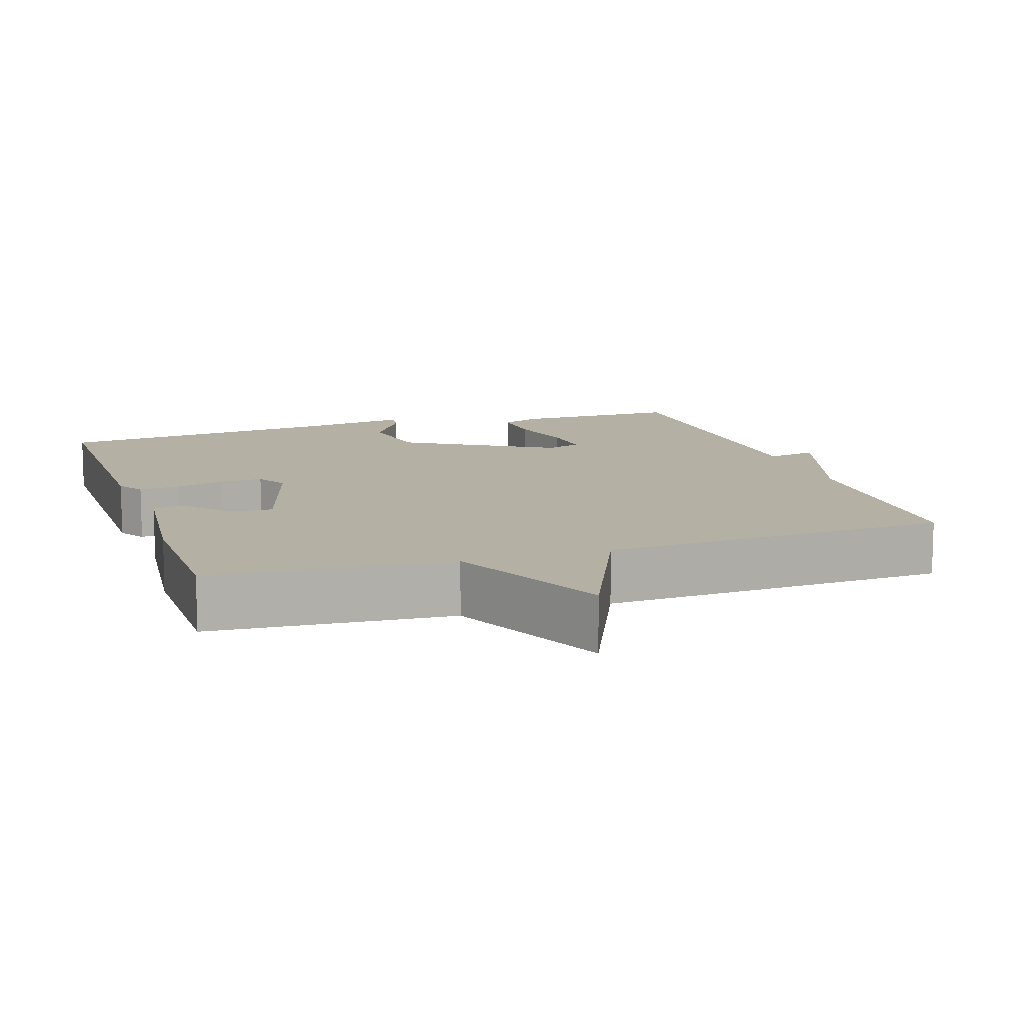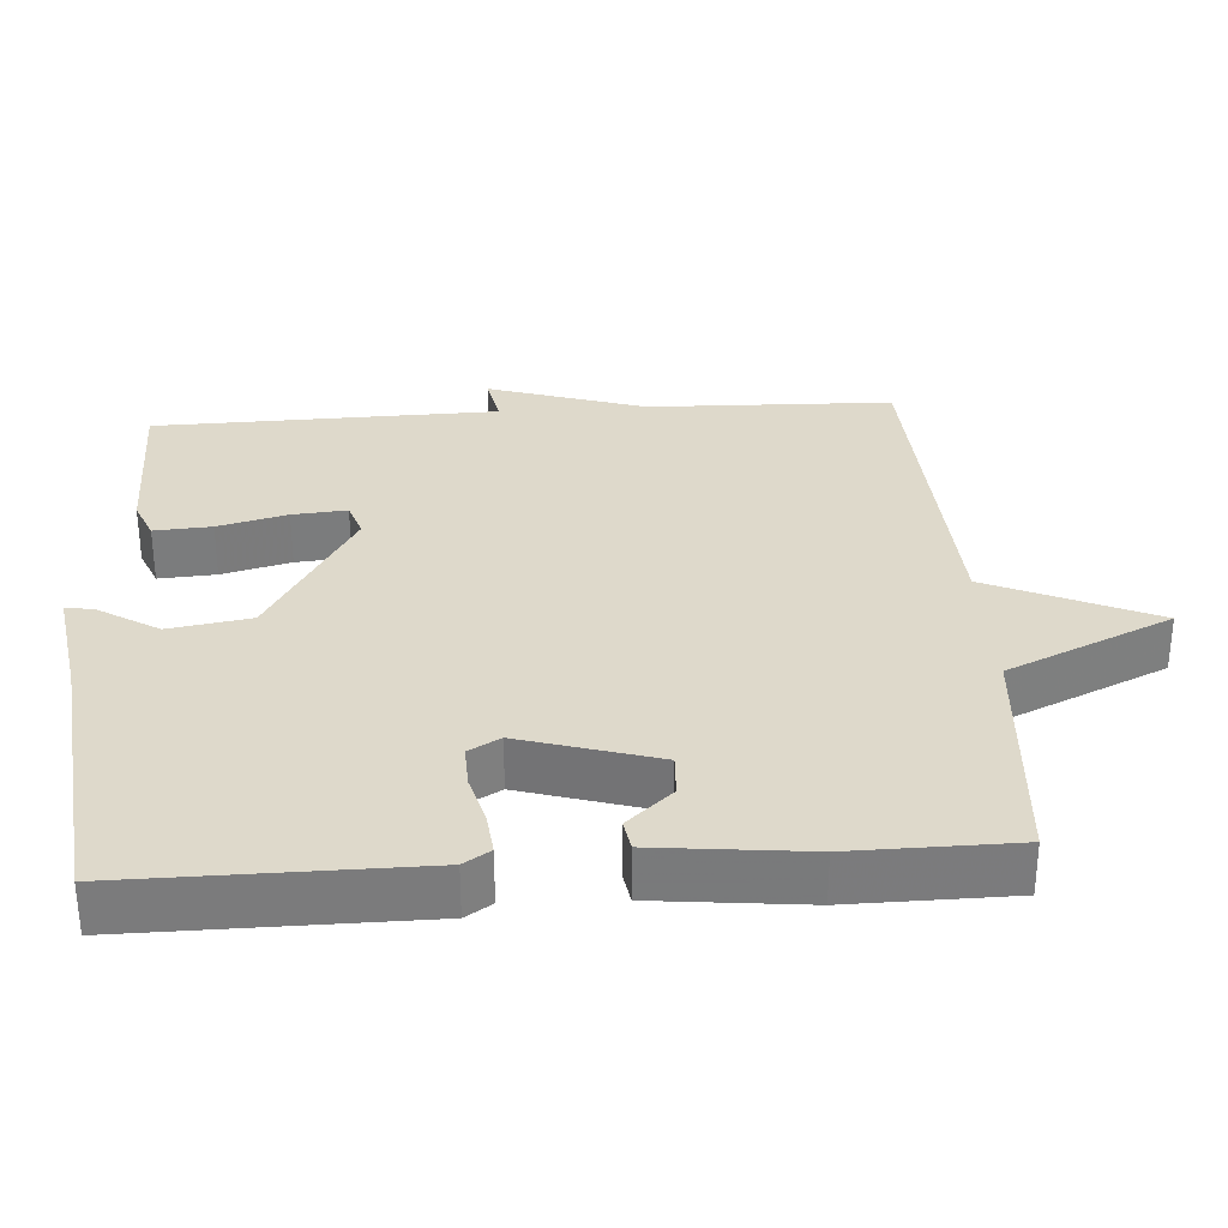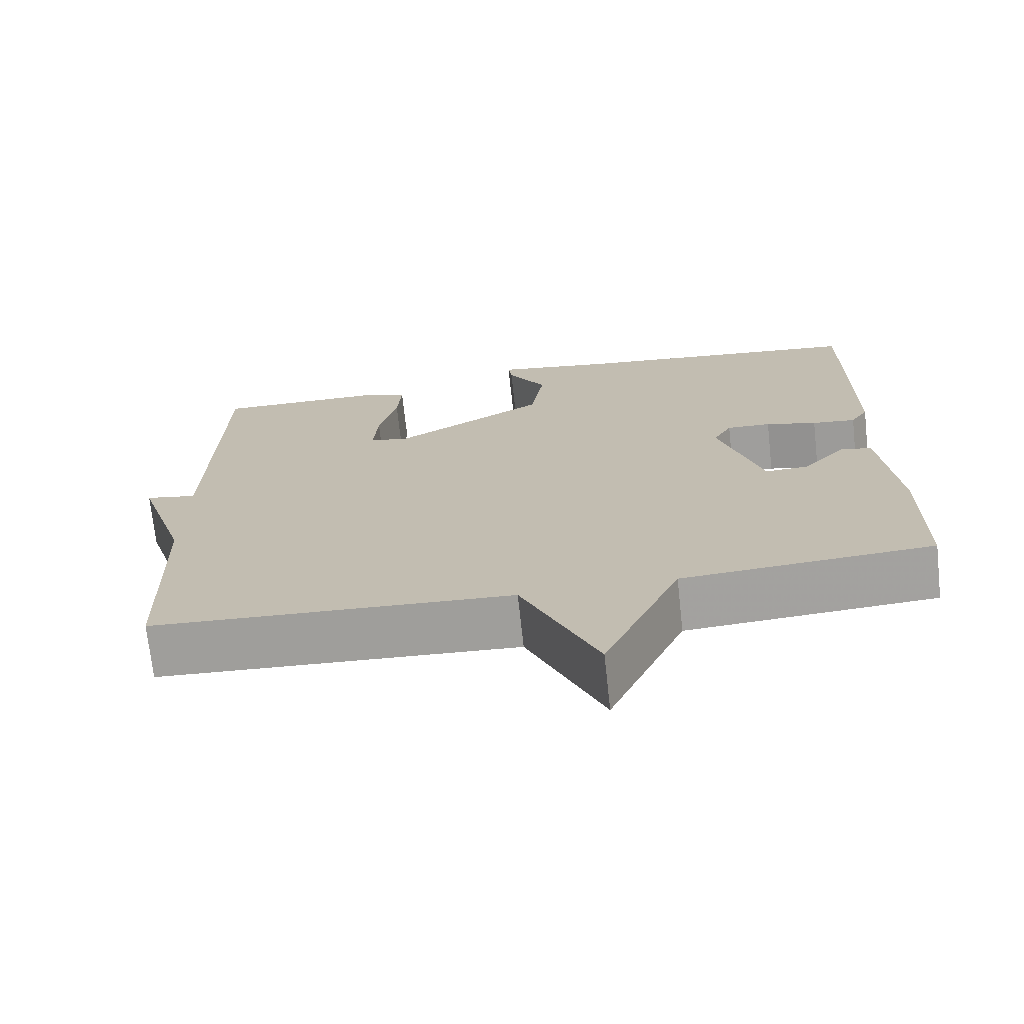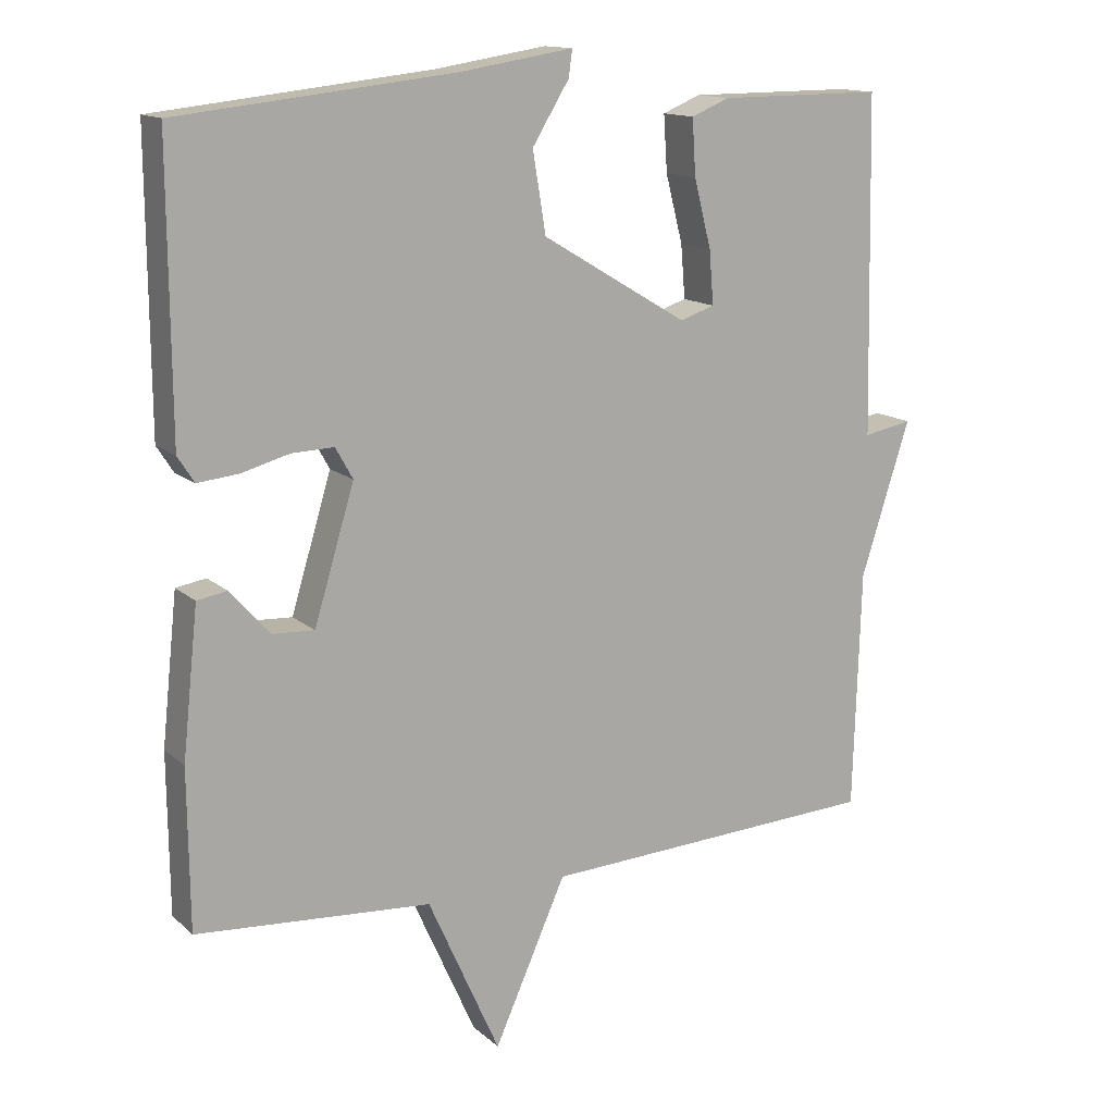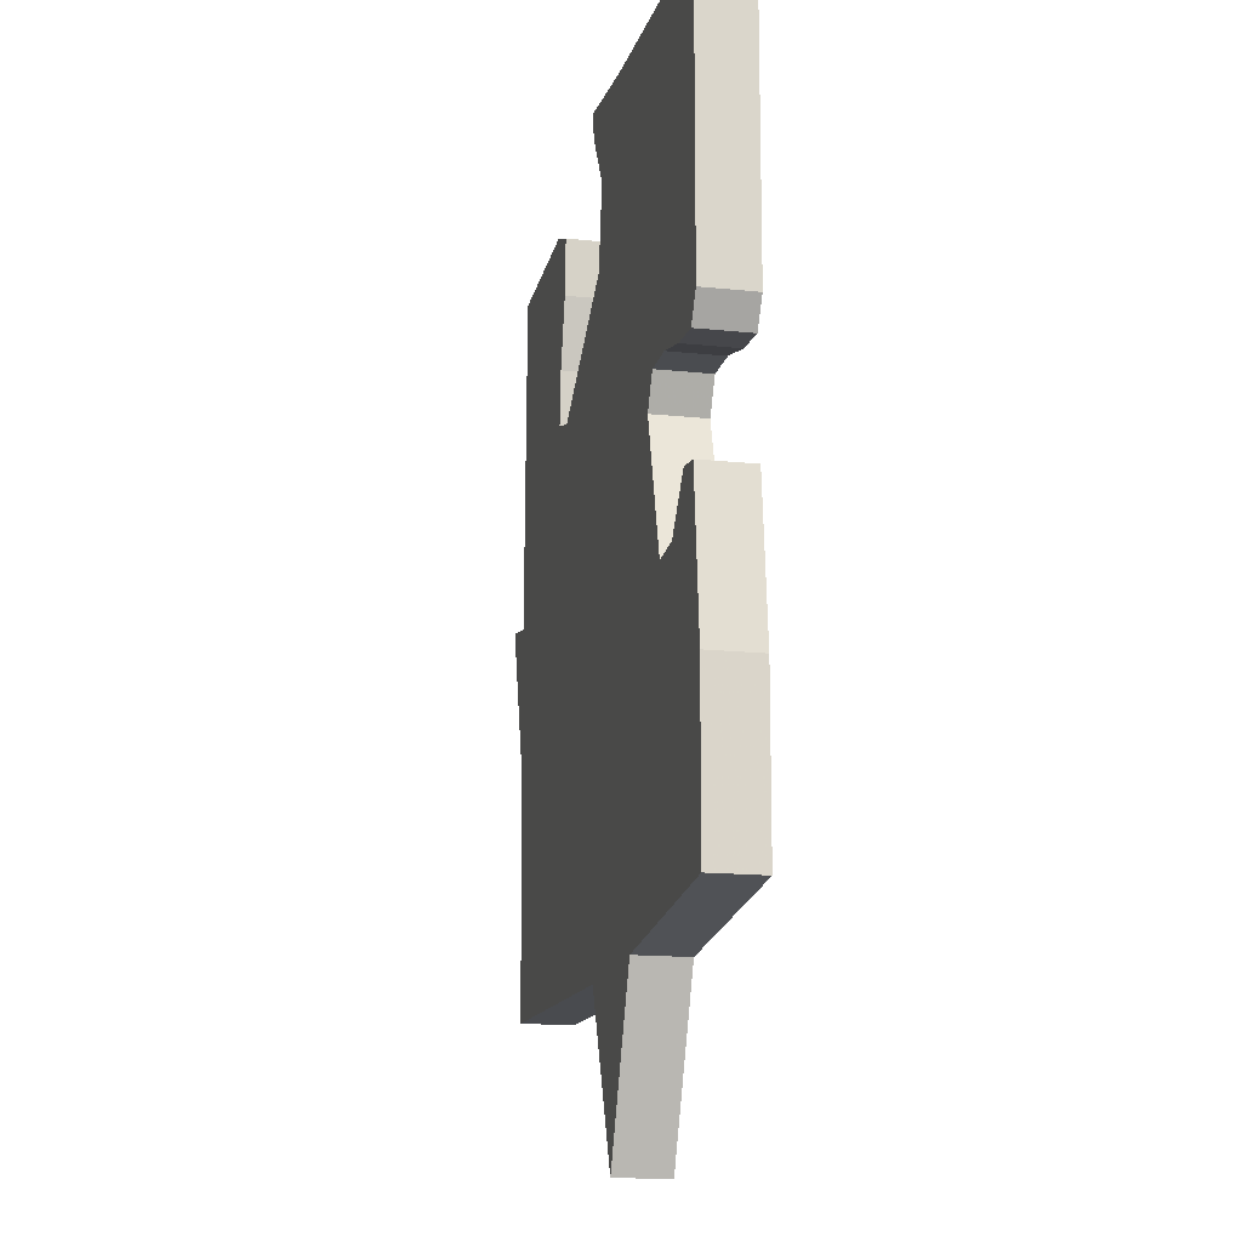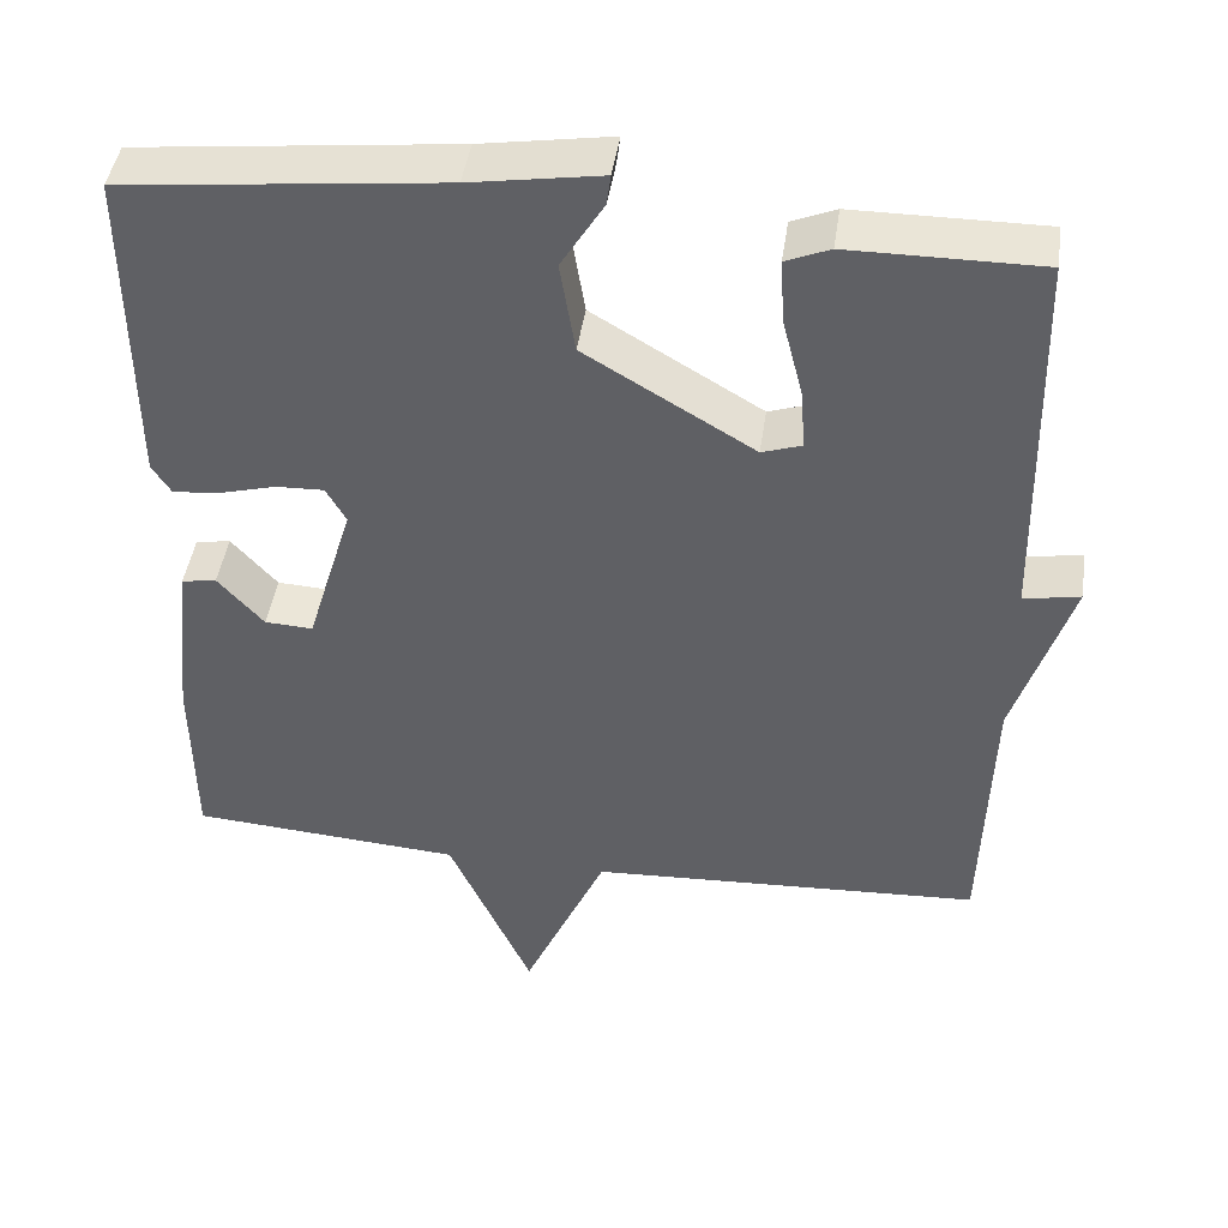
<metadata>
{"format":"obj","ext":"obj","renderer":"f3d","projection":"perspective","resolution":1024,"background":"white","views":[{"elev":11.5,"azim":161.7,"up":"+Y"},{"elev":31.8,"azim":86.1,"up":"+Y"},{"elev":-71.5,"azim":6.2,"up":"+Z"},{"elev":14.0,"azim":150.7,"up":"+Z"},{"elev":-16.6,"azim":78.1,"up":"+Z"},{"elev":44.3,"azim":-171.8,"up":"+Z"}]}
</metadata>
<code>
v 0.5 0.07 -0.5
v 0.173 0.07 -0.524
v 0.073 0.07 -0.748
v -0.027 0.07 -0.524
v -0.5 0.07 -0.5
v -0.51 0.07 -0.167
v -0.578 0.07 0.046
v -0.51 0.07 0.033
v -0.5 0.07 0.5
v -0.271 0.07 0.499
v -0.218 0.07 0.477
v -0.223 0.07 0.399
v -0.247 0.07 0.305
v -0.253 0.07 0.231
v -0.205 0.07 0.215
v -0.002 0.07 0.336
v 0.016 0.07 0.447
v -0.035 0.07 0.53
v -0.04 0.07 0.567
v 0.117 0.07 0.542
v 0.5 0.07 0.5
v 0.498 0.07 0.106
v 0.475 0.07 0.07
v 0.418 0.07 0.076
v 0.351 0.07 0.094
v 0.293 0.07 0.096
v 0.269 0.07 0.053
v 0.325 0.07 -0.132
v 0.383 0.07 -0.129
v 0.438 0.07 -0.067
v 0.48 0.07 -0.074
v 0.502 0.07 -0.279
v 0.5 0 -0.5
v 0.173 0 -0.524
v 0.073 0 -0.748
v -0.027 0 -0.524
v -0.5 0 -0.5
v -0.51 0 -0.167
v -0.578 0 0.046
v -0.51 0 0.033
v -0.5 0 0.5
v -0.271 0 0.499
v -0.218 0 0.477
v -0.223 0 0.399
v -0.247 0 0.305
v -0.253 0 0.231
v -0.205 0 0.215
v -0.002 0 0.336
v 0.016 0 0.447
v -0.035 0 0.53
v -0.04 0 0.567
v 0.117 0 0.542
v 0.5 0 0.5
v 0.498 0 0.106
v 0.475 0 0.07
v 0.418 0 0.076
v 0.351 0 0.094
v 0.293 0 0.096
v 0.269 0 0.053
v 0.325 0 -0.132
v 0.383 0 -0.129
v 0.438 0 -0.067
v 0.48 0 -0.074
v 0.502 0 -0.279
f 32 1 2
f 31 32 2
f 30 31 2
f 29 30 2
f 28 29 2
f 2 3 4
f 28 2 4
f 27 28 4
f 23 24 25
f 22 23 25
f 21 22 25
f 20 21 25
f 20 25 26
f 19 20 26
f 18 19 26
f 17 18 26
f 16 17 26 27
f 11 12 13
f 10 11 13
f 9 10 13
f 8 9 13
f 8 13 14
f 6 7 8
f 5 6 8
f 4 5 8
f 27 4 8
f 16 27 8
f 15 16 8
f 8 14 15
f 34 33 64
f 34 64 63
f 34 63 62
f 34 62 61
f 34 61 60
f 36 35 34
f 36 34 60
f 36 60 59
f 57 56 55
f 57 55 54
f 57 54 53
f 57 53 52
f 58 57 52
f 58 52 51
f 58 51 50
f 58 50 49
f 59 58 49 48
f 45 44 43
f 45 43 42
f 45 42 41
f 45 41 40
f 46 45 40
f 40 39 38
f 40 38 37
f 40 37 36
f 40 36 59
f 40 59 48
f 40 48 47
f 47 46 40
f 1 33 34 2
f 2 34 35 3
f 3 35 36 4
f 4 36 37 5
f 5 37 38 6
f 6 38 39 7
f 7 39 40 8
f 8 40 41 9
f 9 41 42 10
f 10 42 43 11
f 11 43 44 12
f 12 44 45 13
f 13 45 46 14
f 14 46 47 15
f 15 47 48 16
f 16 48 49 17
f 17 49 50 18
f 18 50 51 19
f 19 51 52 20
f 20 52 53 21
f 21 53 54 22
f 22 54 55 23
f 23 55 56 24
f 24 56 57 25
f 25 57 58 26
f 26 58 59 27
f 27 59 60 28
f 28 60 61 29
f 29 61 62 30
f 30 62 63 31
f 31 63 64 32
f 32 64 33 1

</code>
